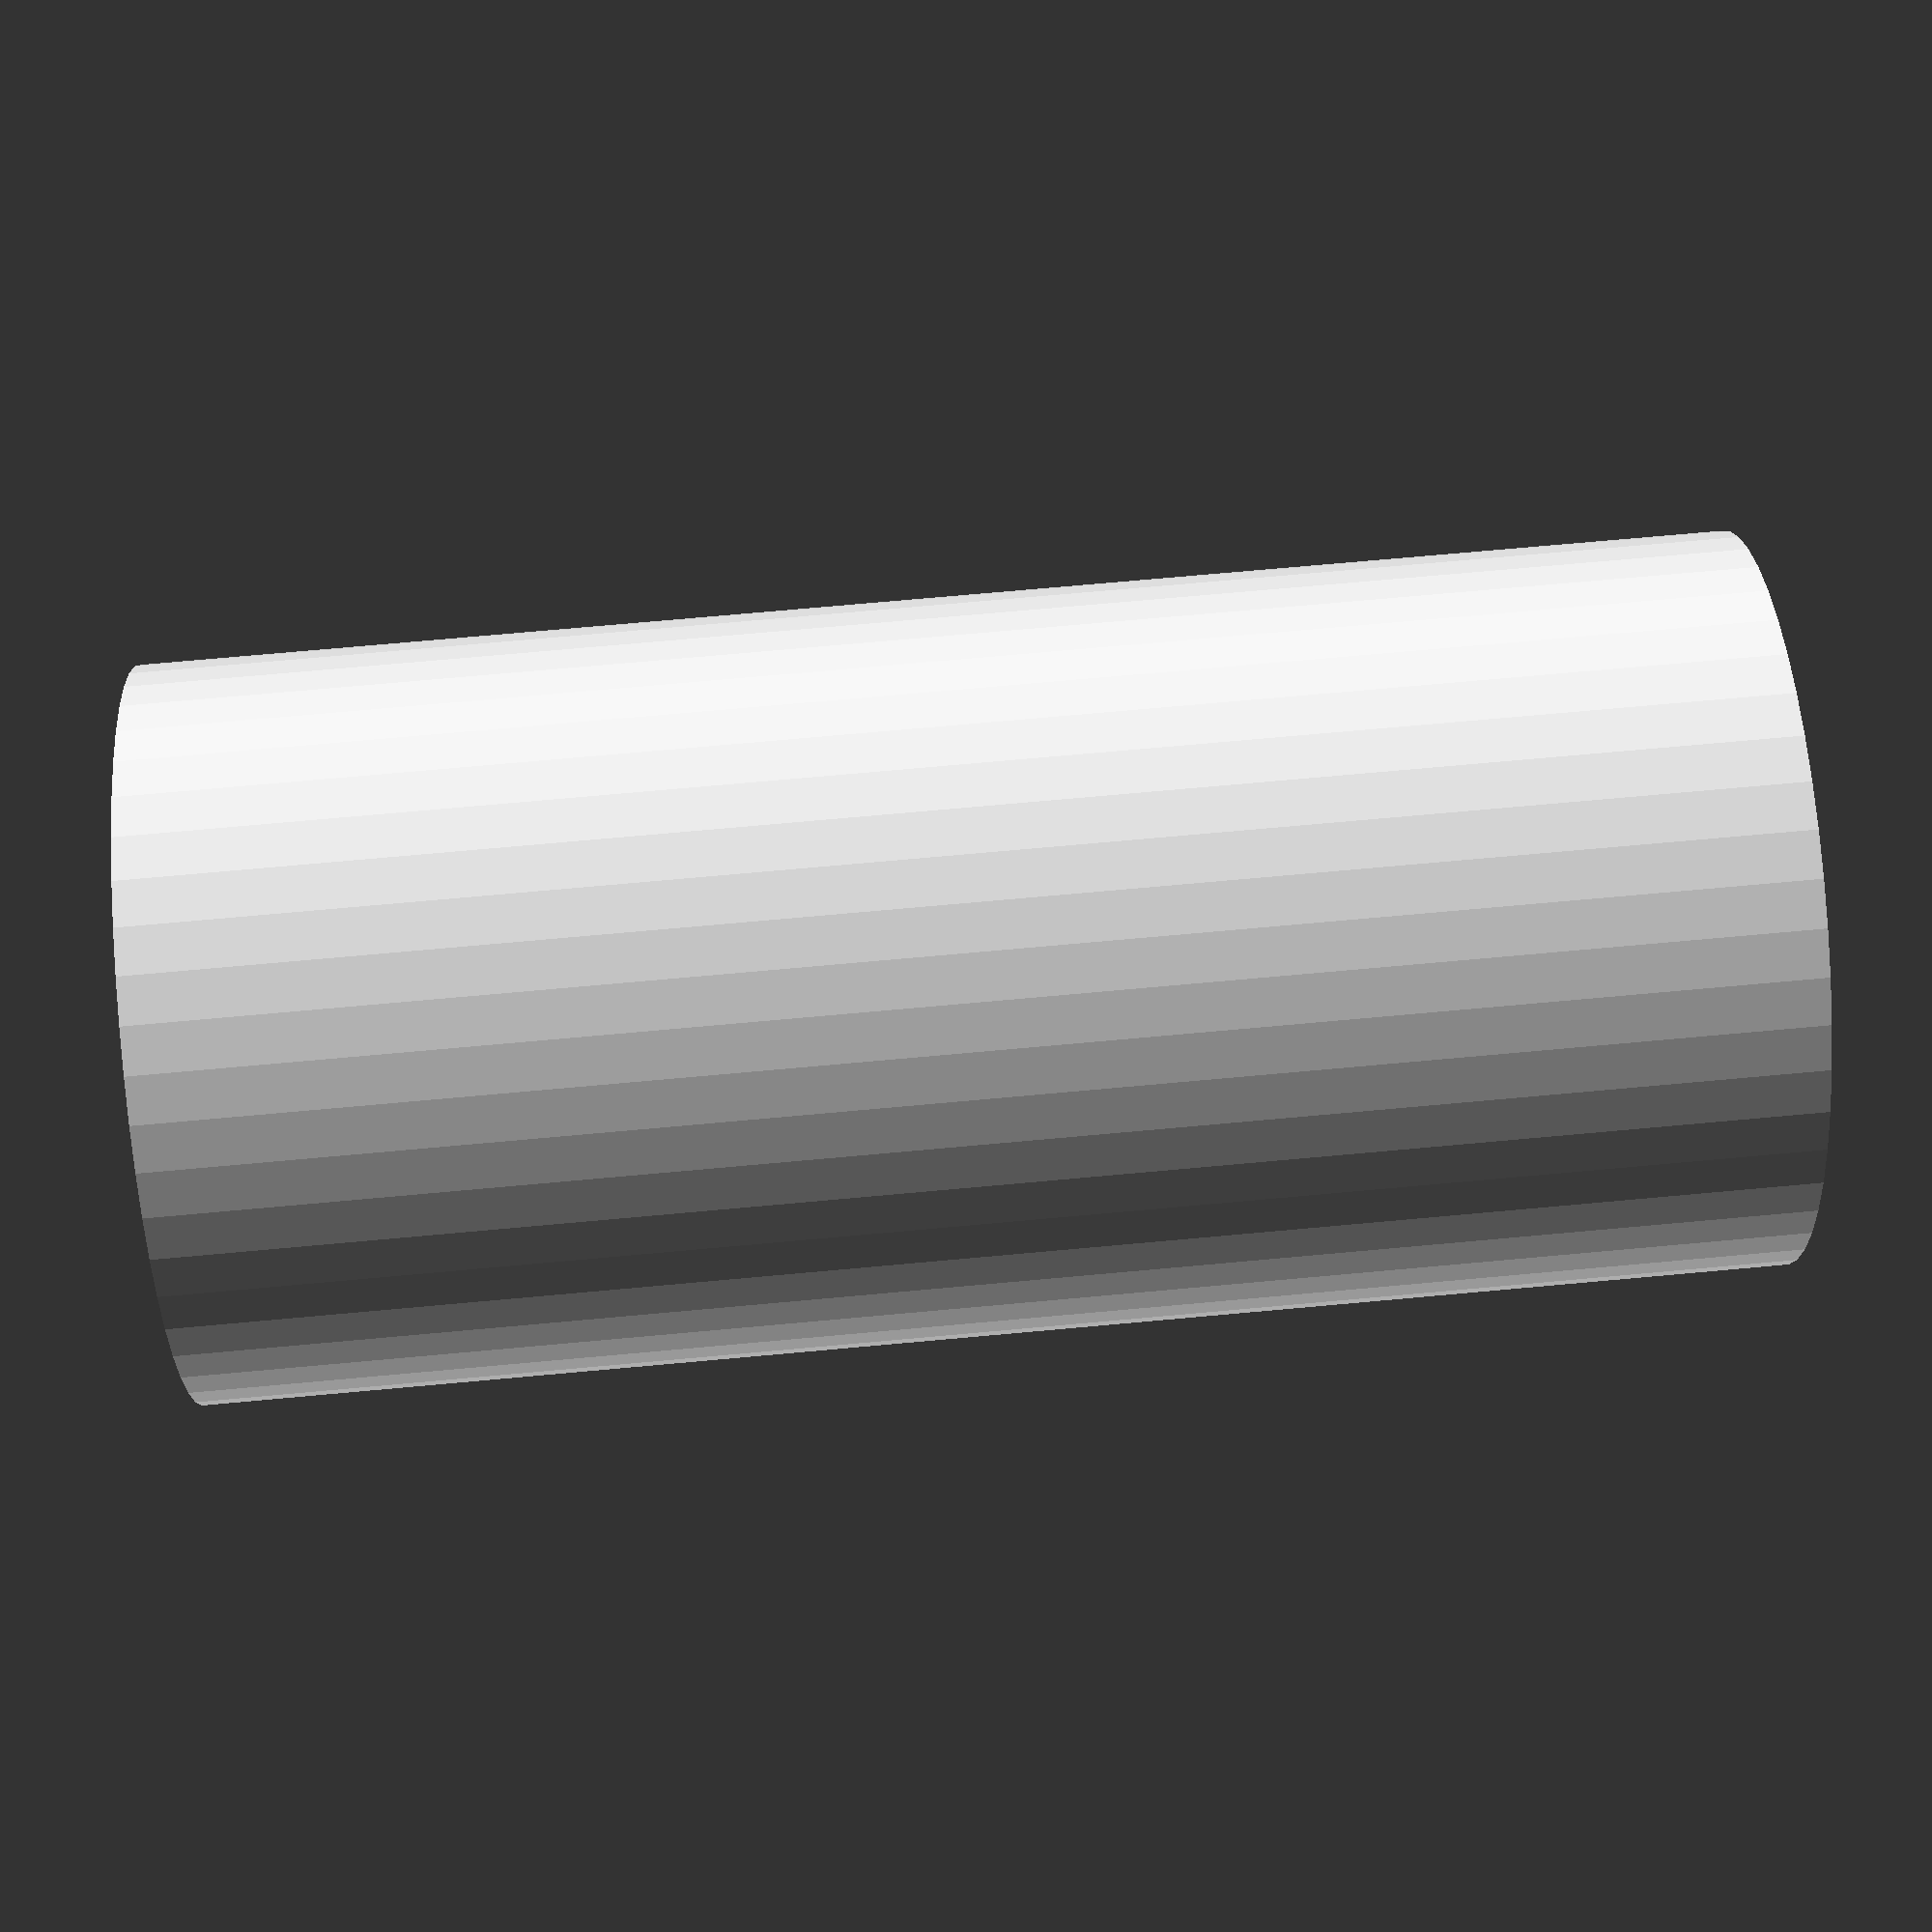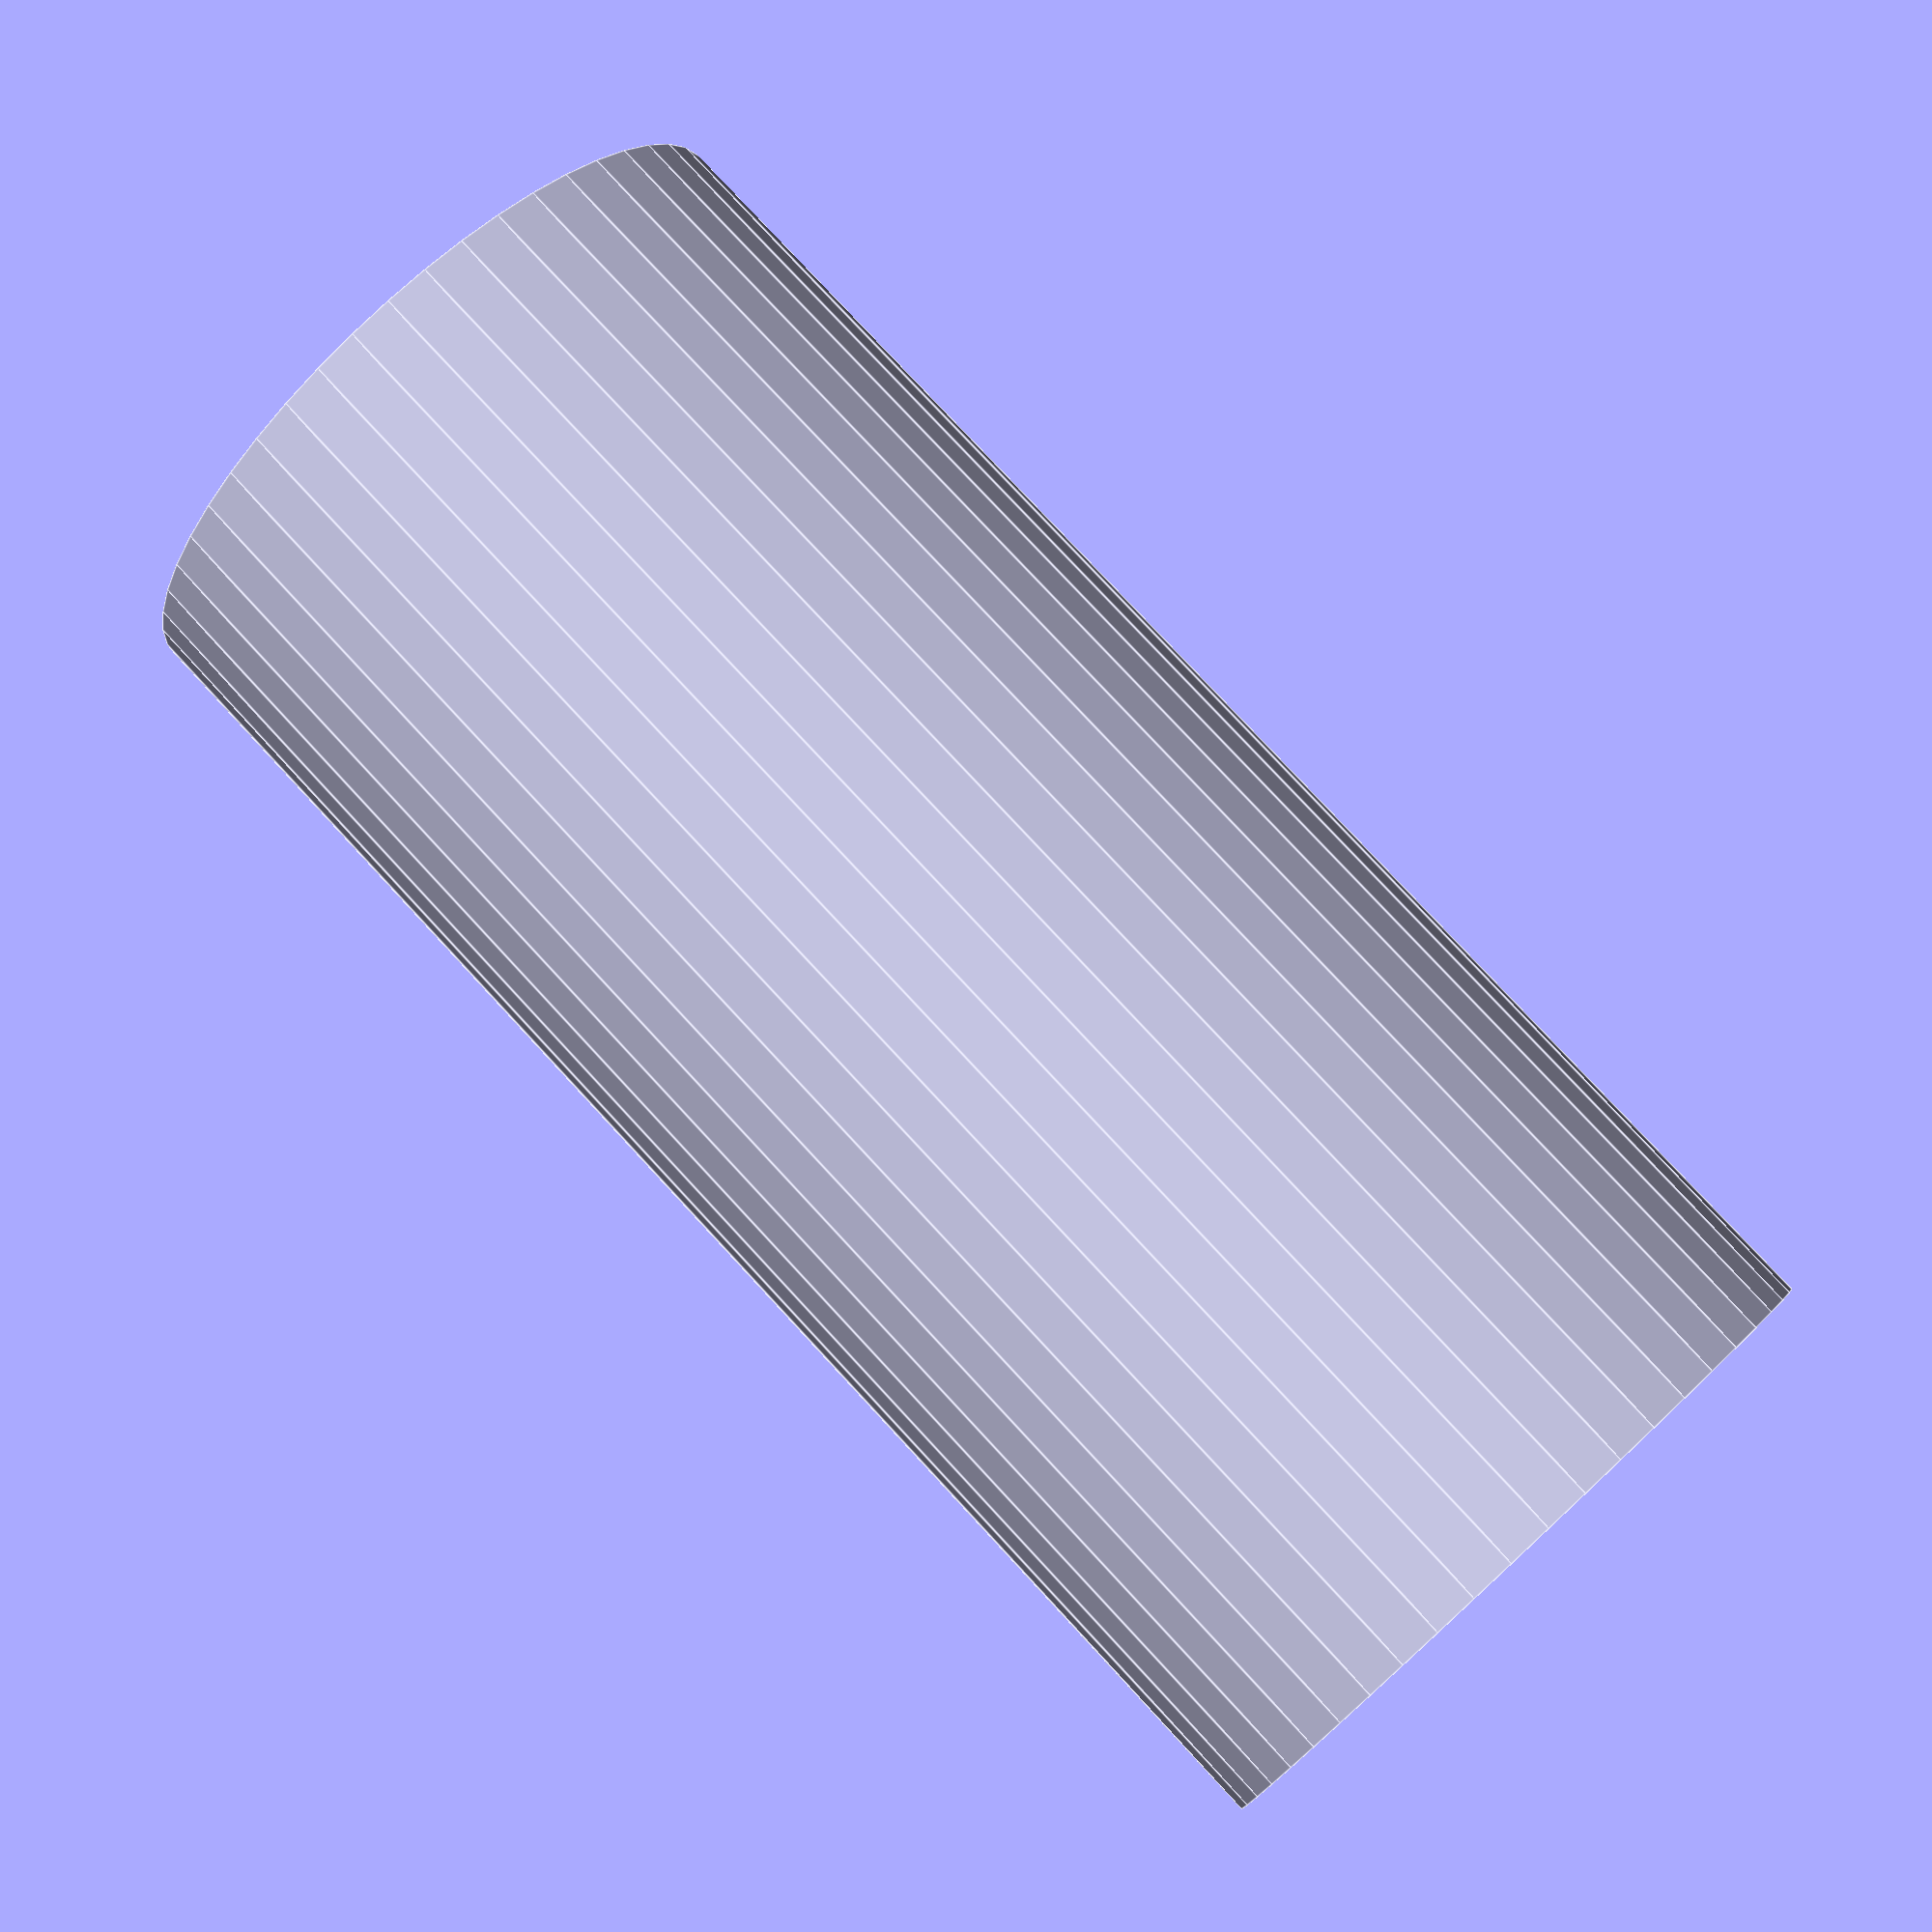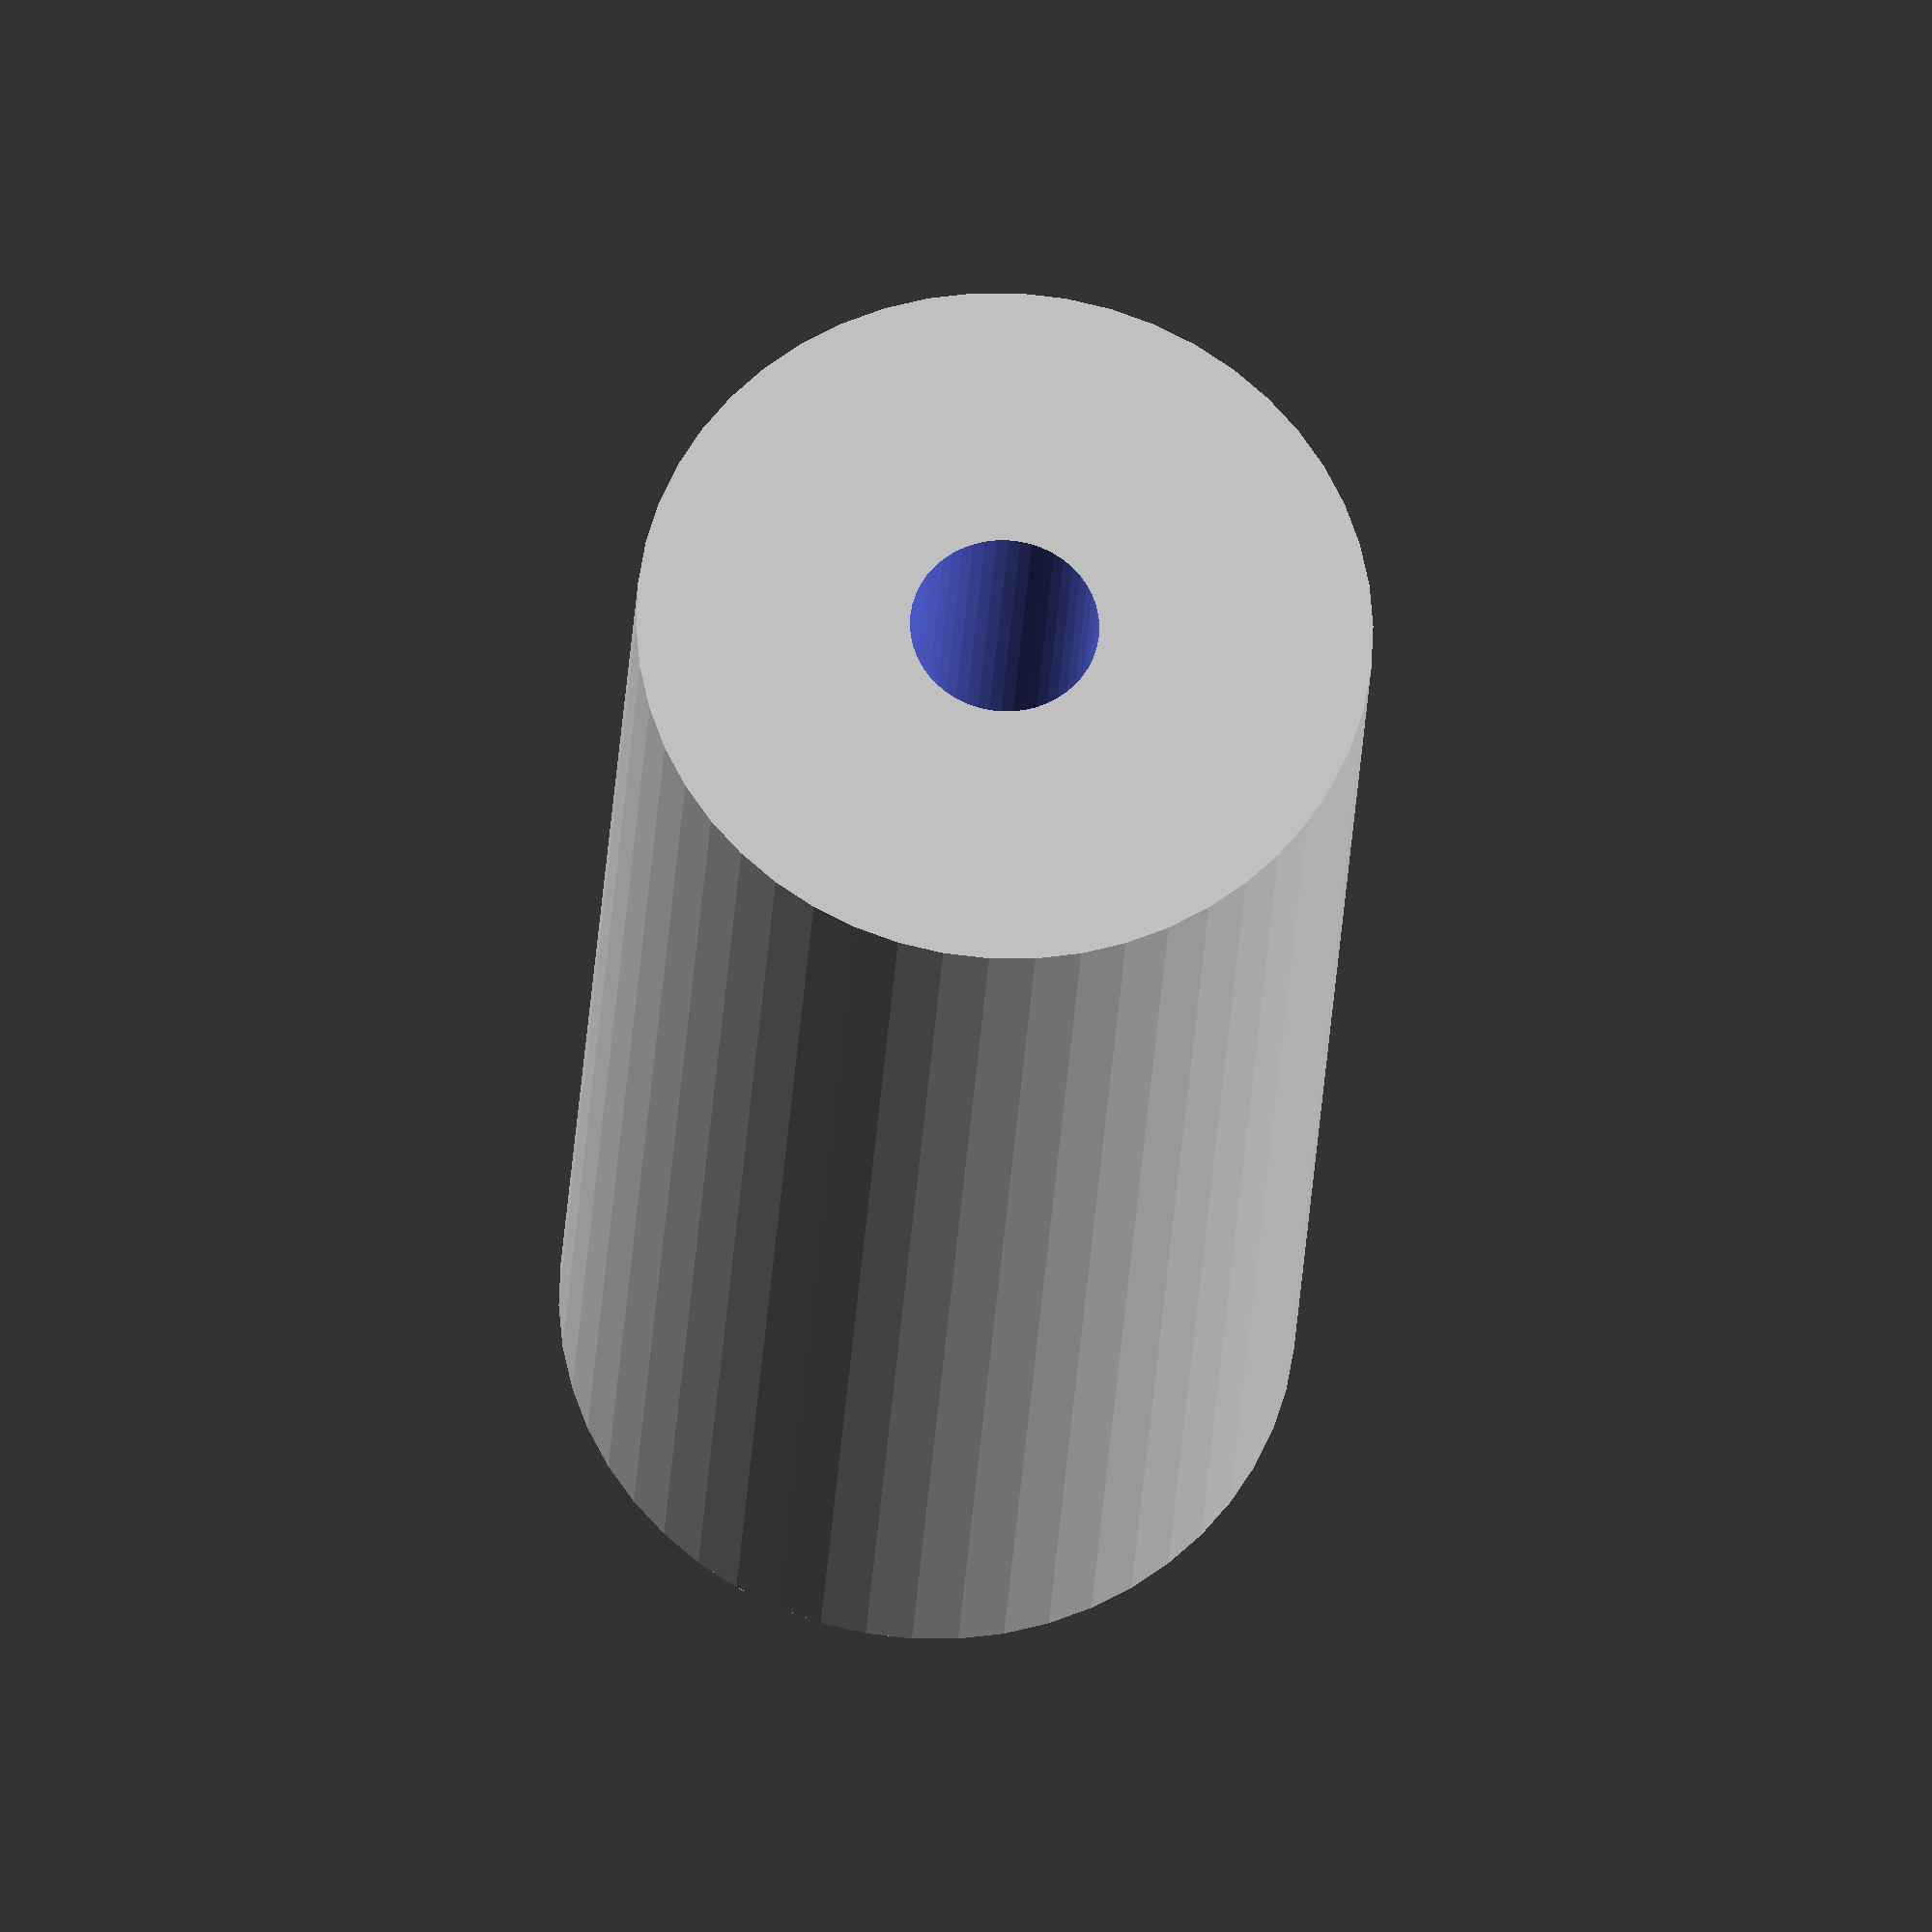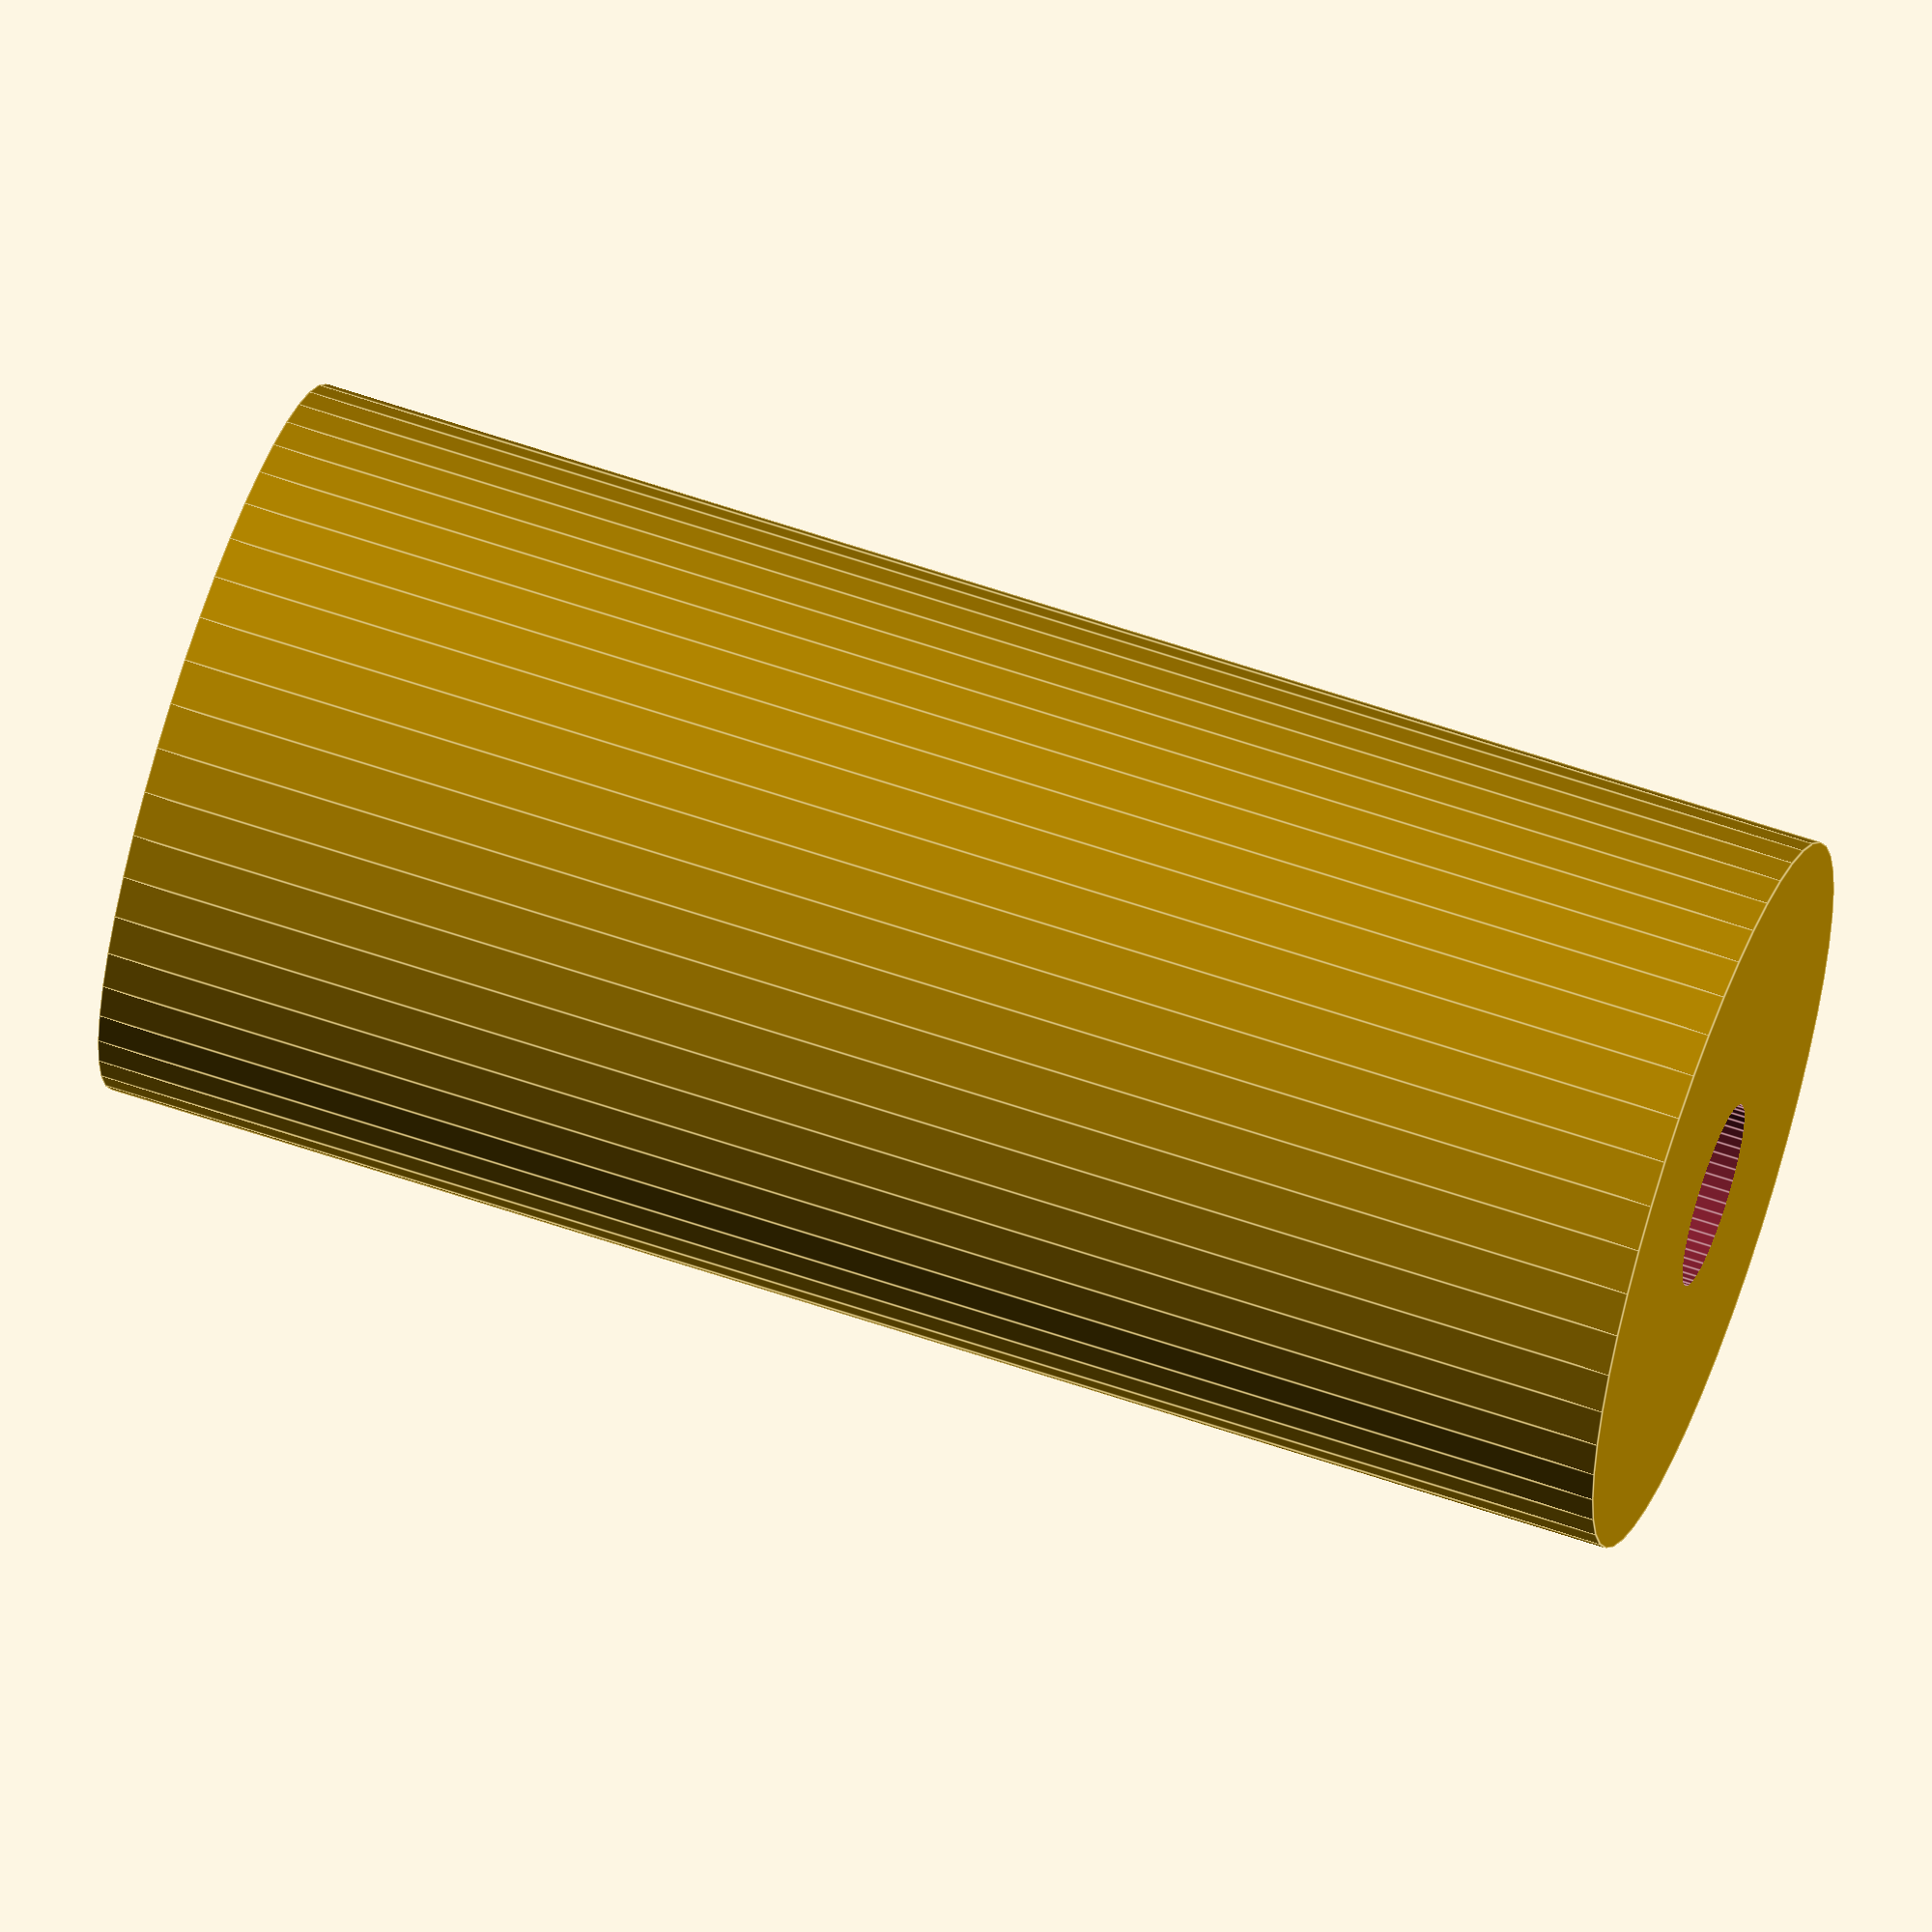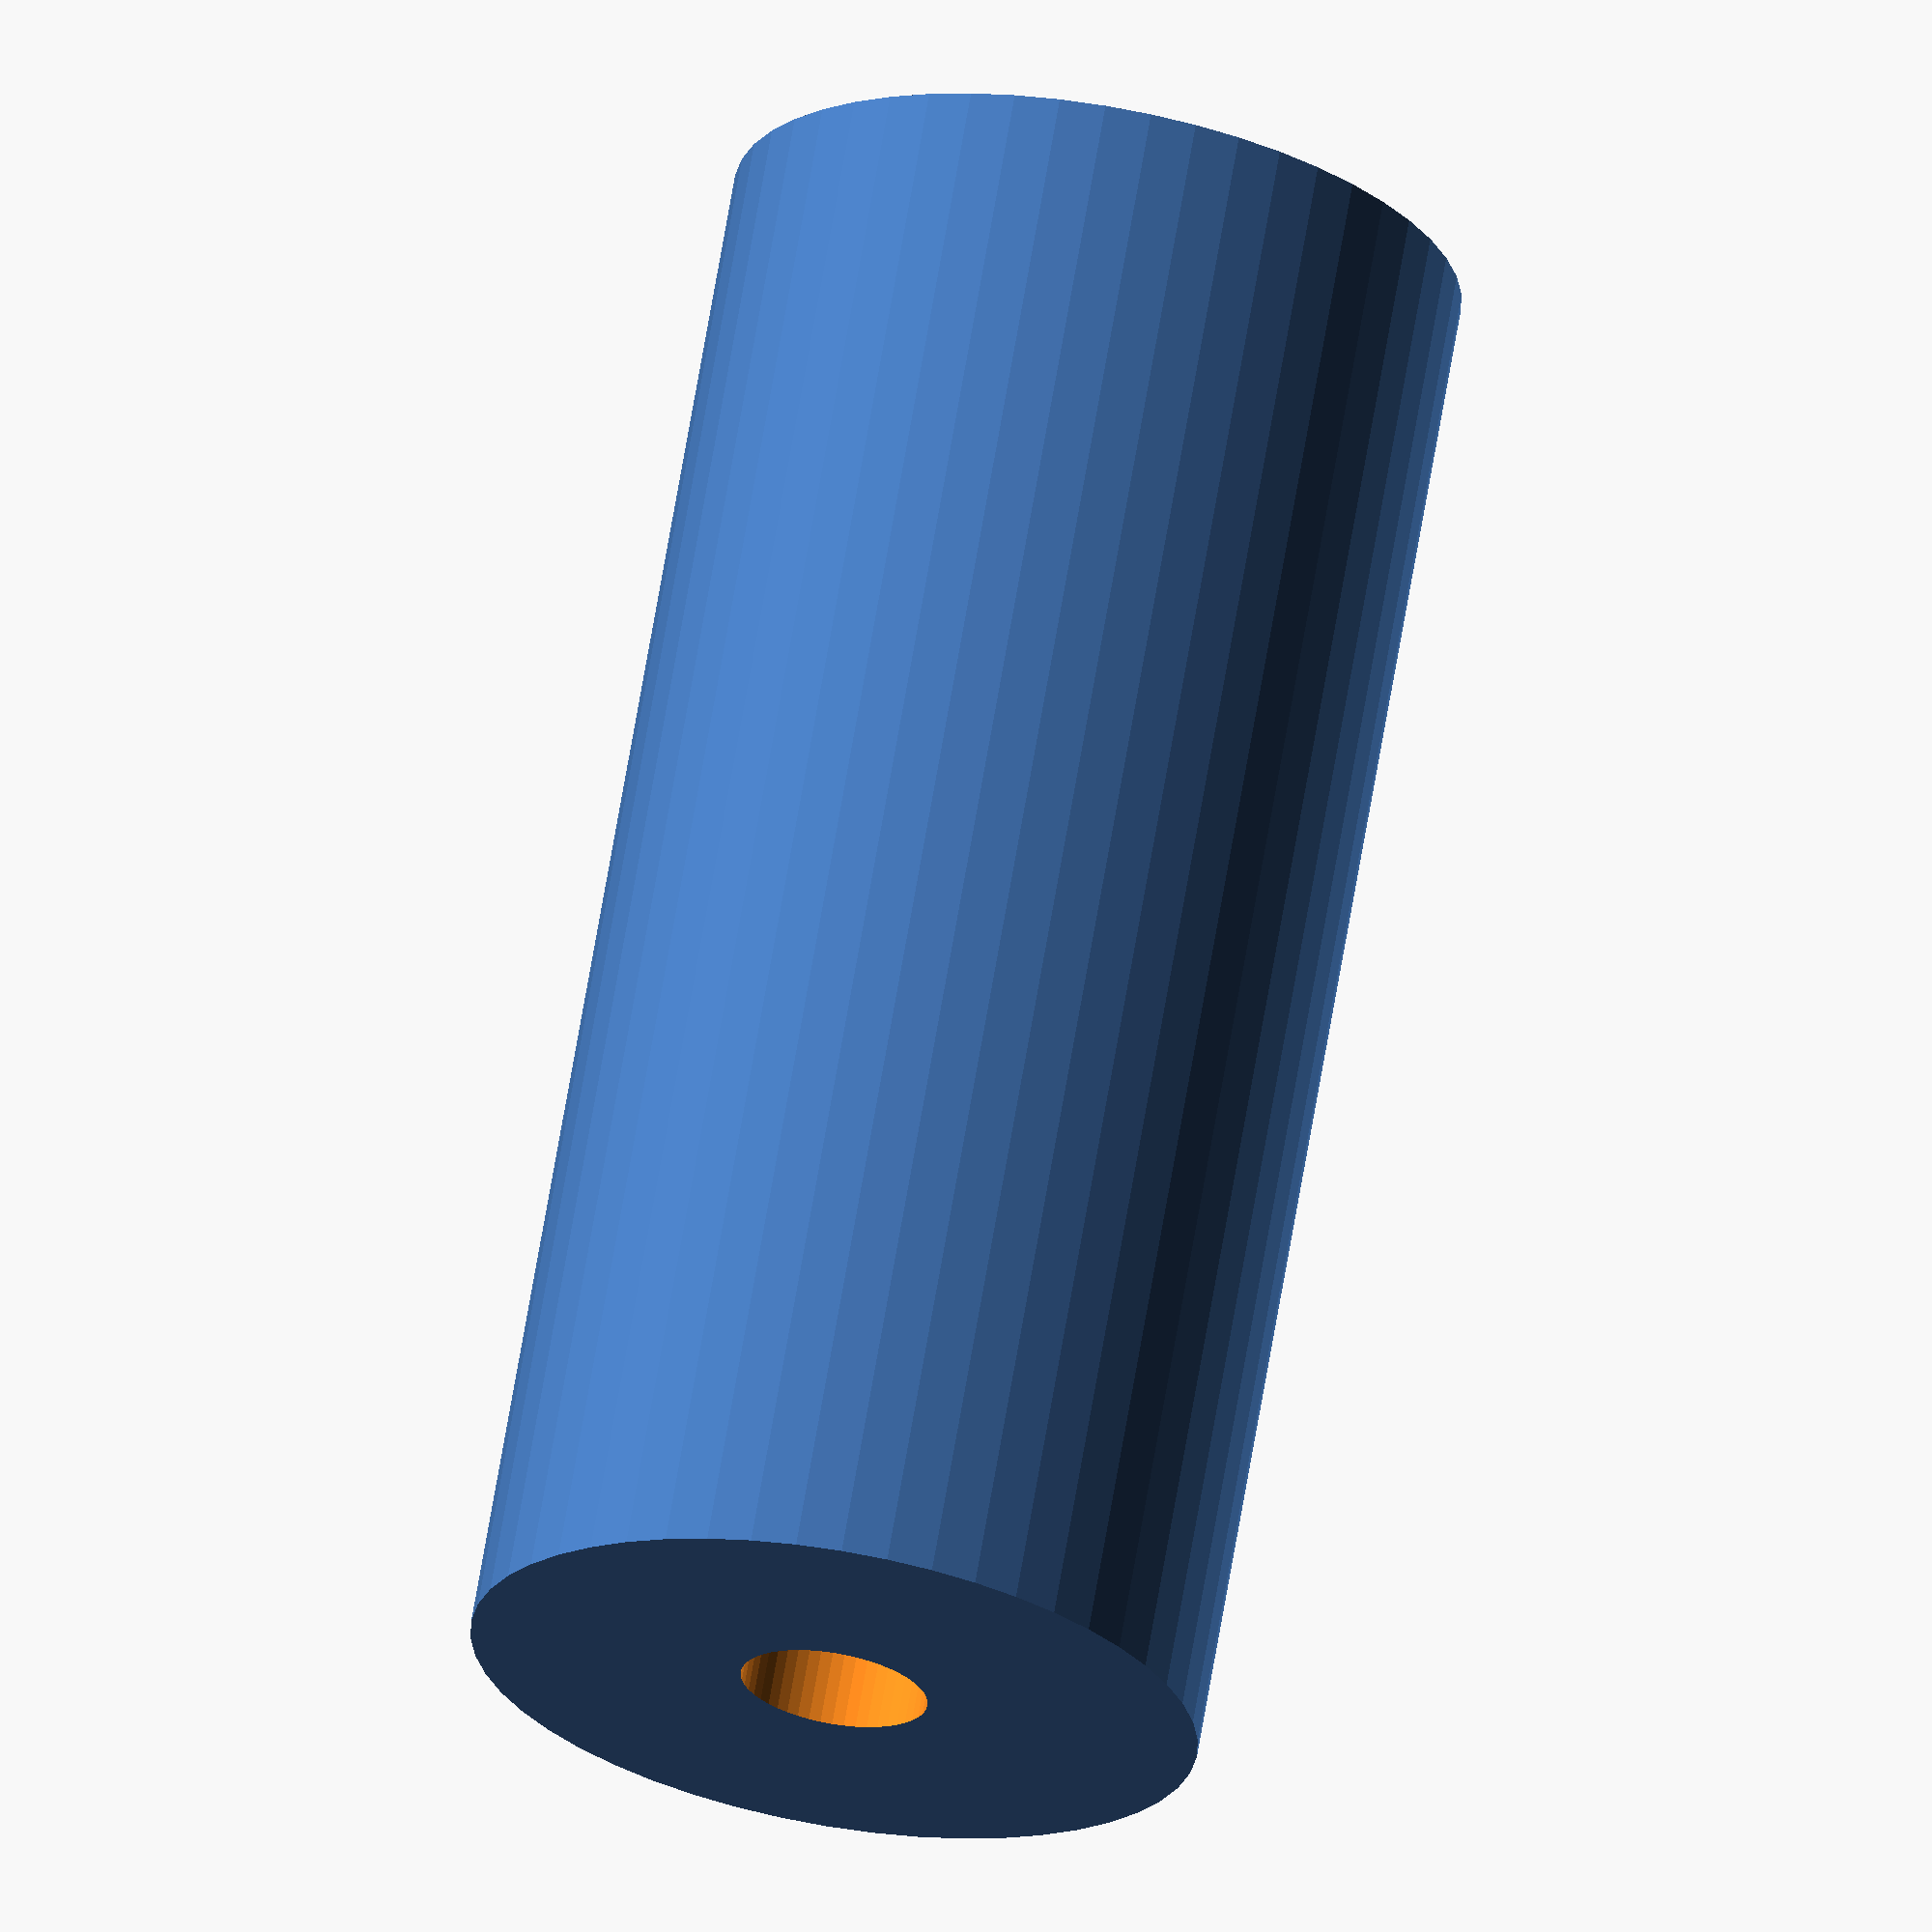
<openscad>
$fn = 50;


difference() {
	union() {
		cylinder(h = 30, r = 7.0000000000);
	}
	union() {
		translate(v = [0, 0, -100]) {
			cylinder(h = 200, r = 1.8000000000);
		}
		translate(v = [0, 0, -100]) {
			cylinder(h = 200, r = 1.8000000000);
		}
	}
}
</openscad>
<views>
elev=287.4 azim=211.3 roll=264.8 proj=p view=wireframe
elev=281.3 azim=188.4 roll=317.2 proj=p view=edges
elev=25.5 azim=138.0 roll=177.2 proj=o view=wireframe
elev=297.7 azim=152.7 roll=289.1 proj=o view=edges
elev=112.1 azim=196.8 roll=350.4 proj=o view=solid
</views>
